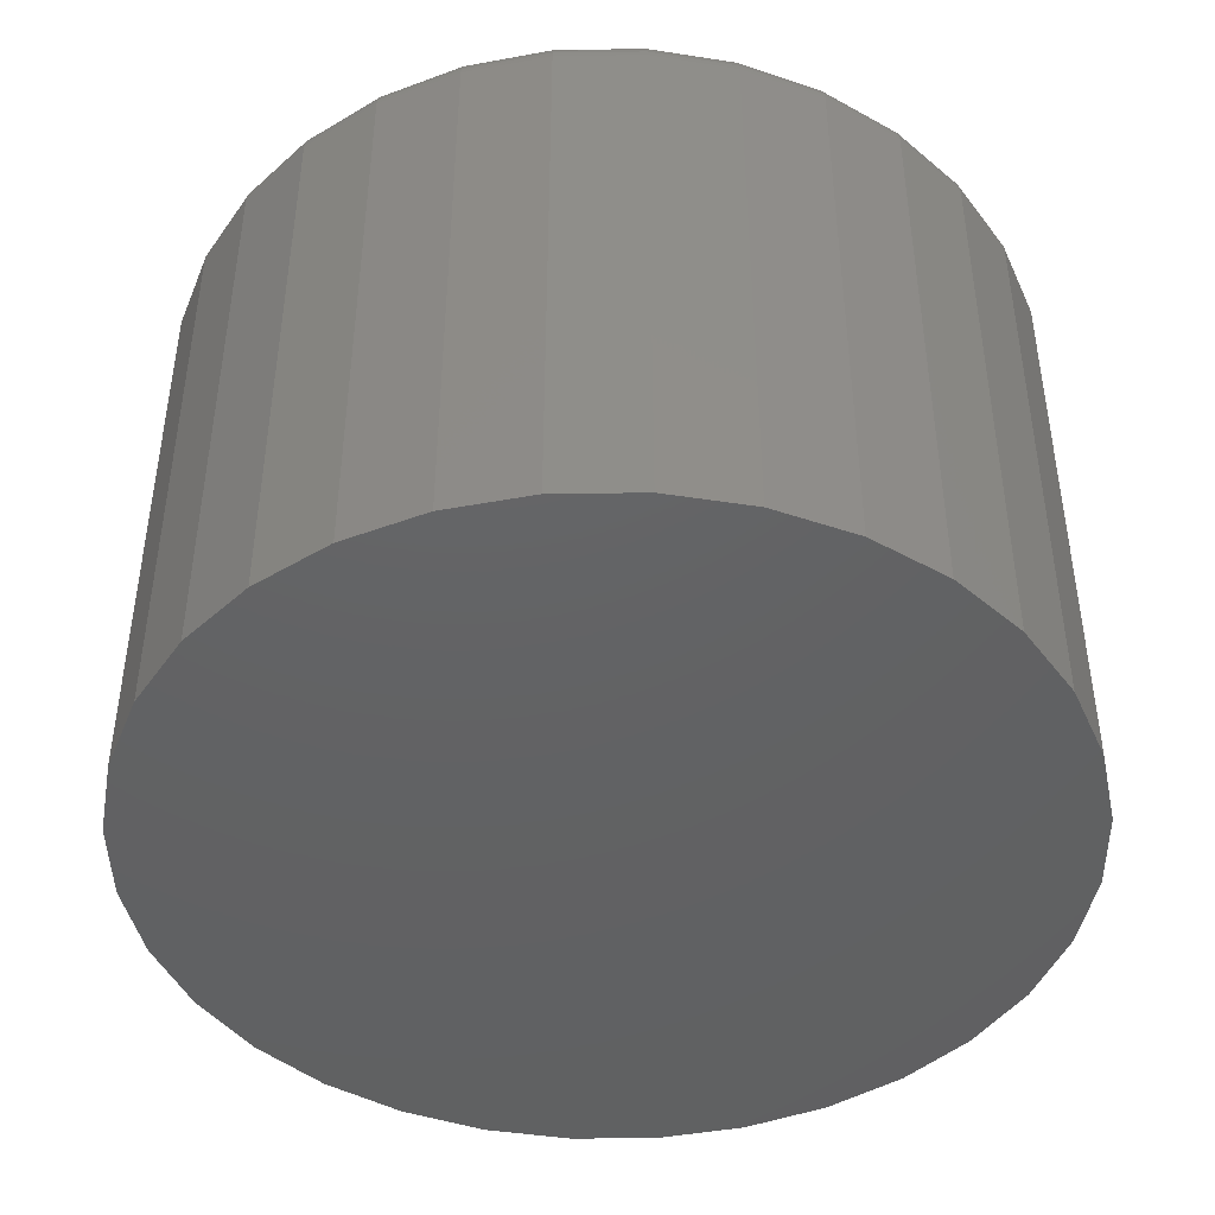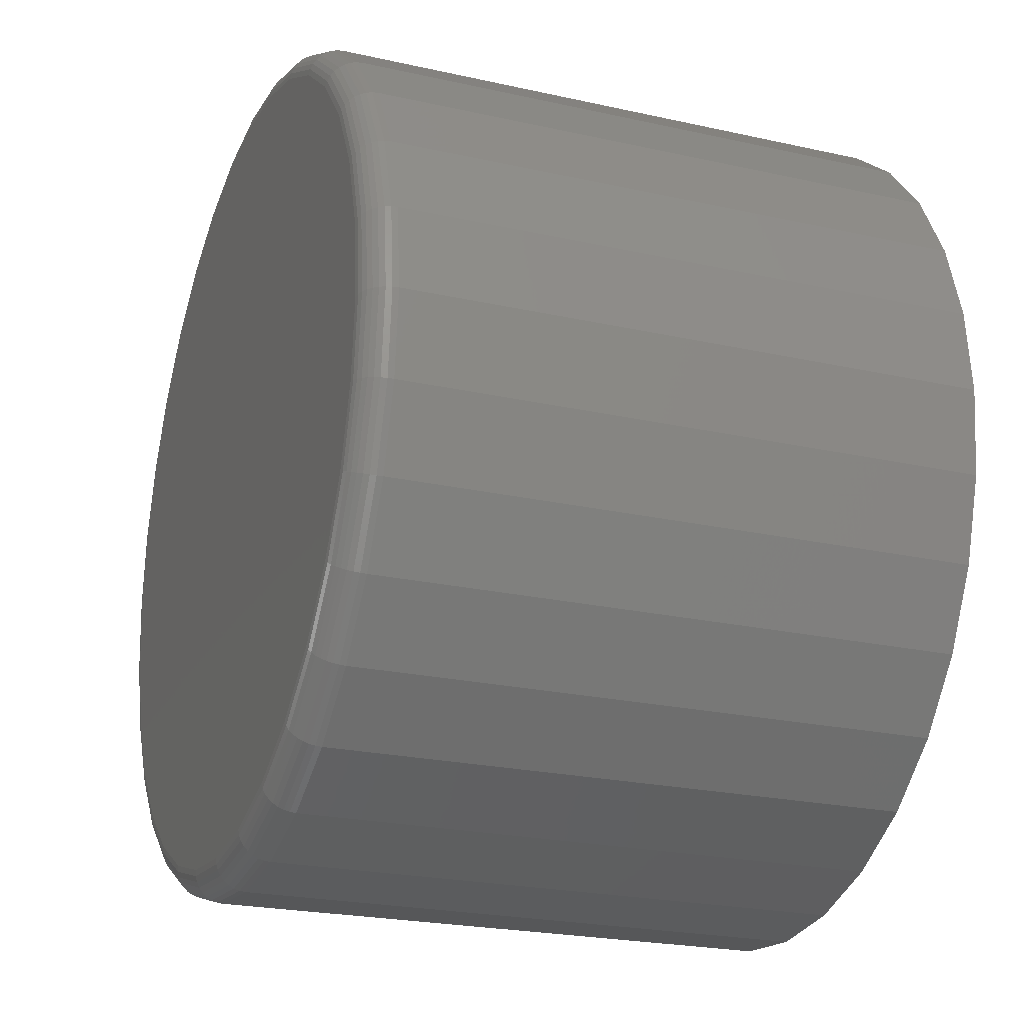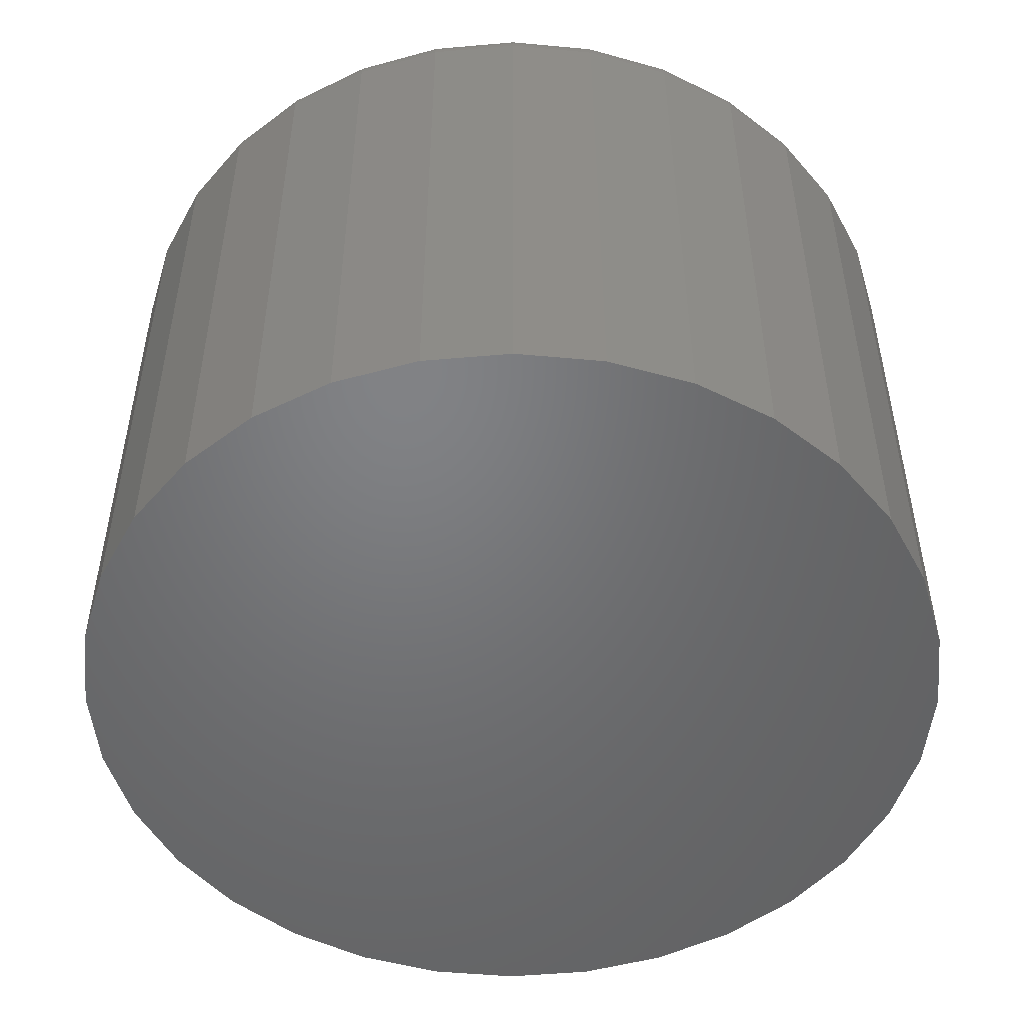
<metadata>
{"format":"stl","ext":"stl","renderer":"f3d","projection":"perspective","resolution":1024,"background":"white","views":[{"elev":-44.4,"azim":62.8,"up":"+Z"},{"elev":-22.9,"azim":69.0,"up":"+Y"},{"elev":-50.5,"azim":-101.4,"up":"+Z"}]}
</metadata>
<code>
# stl→obj: 320 verts, 636 faces
v 0.26 0.09553 0.1562
v 0.3007 0.09553 0.1562
v 0.2803 0.09753 0.1562
v 0.2404 0.08958 0.1562
v 0.3203 0.08958 0.1562
v 0.2223 0.07993 0.1562
v 0.3384 0.07993 0.1562
v 0.3384 -0.09375 0.1562
v 0.2404 -0.1034 0.1562
v 0.3203 -0.1034 0.1562
v 0.26 -0.1093 0.1562
v 0.3007 -0.1093 0.1562
v 0.2803 -0.1113 0.1562
v 0.3542 0.06694 0.1562
v 0.2065 0.06694 0.1562
v 0.3672 0.05112 0.1562
v 0.1935 0.05112 0.1562
v 0.3768 0.03306 0.1562
v 0.1839 0.03306 0.1562
v 0.3828 0.01347 0.1562
v 0.1779 0.01347 0.1562
v 0.3848 -0.006908 0.1562
v 0.1759 -0.006908 0.1562
v 0.3828 -0.02728 0.1562
v 0.1779 -0.02728 0.1562
v 0.3768 -0.04688 0.1562
v 0.1839 -0.04688 0.1562
v 0.3672 -0.06493 0.1562
v 0.1935 -0.06493 0.1562
v 0.3542 -0.08076 0.1562
v 0.2065 -0.08076 0.1562
v 0.2223 -0.09375 0.1562
v 0.3926 -0.006908 0
v 0.3926 -0.006908 0.1484
v 0.3904 -0.02881 0
v 0.3904 -0.02881 0.1484
v 0.3841 -0.04987 0
v 0.3841 -0.04987 0.1484
v 0.3737 -0.06927 0
v 0.3737 -0.06927 0.1484
v 0.3597 -0.08628 0
v 0.3597 -0.08628 0.1484
v 0.3427 -0.1002 0
v 0.3427 -0.1002 0.1484
v 0.3233 -0.1106 0
v 0.3233 -0.1106 0.1484
v 0.3022 -0.117 0
v 0.3022 -0.117 0.1484
v 0.2803 -0.1192 0
v 0.2803 -0.1192 0.1484
v 0.2584 -0.117 0
v 0.2584 -0.117 0.1484
v 0.2374 -0.1106 0
v 0.2374 -0.1106 0.1484
v 0.218 -0.1002 0
v 0.218 -0.1002 0.1484
v 0.201 -0.08628 0
v 0.201 -0.08628 0.1484
v 0.187 -0.06927 0
v 0.187 -0.06927 0.1484
v 0.1766 -0.04987 0
v 0.1766 -0.04987 0.1484
v 0.1702 -0.02881 0
v 0.1702 -0.02881 0.1484
v 0.1681 -0.006908 0
v 0.1681 -0.006908 0.1484
v 0.1702 0.01499 0
v 0.1702 0.01499 0.1484
v 0.1766 0.03605 0
v 0.1766 0.03605 0.1484
v 0.187 0.05546 0
v 0.187 0.05546 0.1484
v 0.201 0.07247 0
v 0.201 0.07247 0.1484
v 0.218 0.08643 0
v 0.218 0.08643 0.1484
v 0.2374 0.0968 0
v 0.2374 0.0968 0.1484
v 0.2584 0.1032 0
v 0.2584 0.1032 0.1484
v 0.2803 0.1053 0
v 0.2803 0.1053 0.1484
v 0.3022 0.1032 0
v 0.3022 0.1032 0.1484
v 0.3233 0.0968 0
v 0.3233 0.0968 0.1484
v 0.3427 0.08643 0
v 0.3427 0.08643 0.1484
v 0.3597 0.07247 0
v 0.3597 0.07247 0.1484
v 0.3737 0.05546 0
v 0.3737 0.05546 0.1484
v 0.3841 0.03605 0
v 0.3841 0.03605 0.1484
v 0.3904 0.01499 0
v 0.3904 0.01499 0.1484
v 0.1744 -0.006908 0.1561
v 0.1764 0.01376 0.1561
v 0.1729 -0.006908 0.1557
v 0.175 0.01405 0.1557
v 0.1716 -0.006908 0.1549
v 0.1737 0.01431 0.1549
v 0.1704 -0.006908 0.154
v 0.1725 0.01455 0.154
v 0.1694 -0.006908 0.1528
v 0.1715 0.01473 0.1528
v 0.1687 -0.006908 0.1514
v 0.1708 0.01488 0.1514
v 0.1682 -0.006908 0.15
v 0.1704 0.01496 0.15
v 0.3843 0.01376 0.1561
v 0.3863 -0.006908 0.1561
v 0.3857 0.01405 0.1557
v 0.3878 -0.006908 0.1557
v 0.387 0.01431 0.1549
v 0.3891 -0.006908 0.1549
v 0.3882 0.01455 0.154
v 0.3903 -0.006908 0.154
v 0.3892 0.01473 0.1528
v 0.3913 -0.006908 0.1528
v 0.3899 0.01488 0.1514
v 0.392 -0.006908 0.1514
v 0.3903 0.01496 0.15
v 0.3924 -0.006908 0.15
v 0.3782 0.03364 0.1561
v 0.3796 0.0342 0.1557
v 0.3808 0.03472 0.1549
v 0.3819 0.03517 0.154
v 0.3828 0.03555 0.1528
v 0.3835 0.03582 0.1514
v 0.3839 0.03599 0.15
v 0.3685 0.05196 0.1561
v 0.3697 0.05278 0.1557
v 0.3708 0.05353 0.1549
v 0.3718 0.05419 0.154
v 0.3726 0.05473 0.1528
v 0.3732 0.05513 0.1514
v 0.3736 0.05537 0.15
v 0.3553 0.06802 0.1561
v 0.3563 0.06906 0.1557
v 0.3573 0.07001 0.1549
v 0.3581 0.07085 0.154
v 0.3588 0.07154 0.1528
v 0.3593 0.07205 0.1514
v 0.3596 0.07236 0.15
v 0.3392 0.0812 0.1561
v 0.34 0.08242 0.1557
v 0.3408 0.08354 0.1549
v 0.3414 0.08452 0.154
v 0.342 0.08533 0.1528
v 0.3424 0.08593 0.1514
v 0.3426 0.0863 0.15
v 0.3209 0.09099 0.1561
v 0.3215 0.09234 0.1557
v 0.322 0.09359 0.1549
v 0.3224 0.09469 0.154
v 0.3228 0.09558 0.1528
v 0.3231 0.09625 0.1514
v 0.3232 0.09666 0.15
v 0.301 0.09702 0.1561
v 0.3013 0.09846 0.1557
v 0.3016 0.09978 0.1549
v 0.3018 0.1009 0.154
v 0.302 0.1019 0.1528
v 0.3021 0.1026 0.1514
v 0.3022 0.103 0.15
v 0.2803 0.09906 0.1561
v 0.2803 0.1005 0.1557
v 0.2803 0.1019 0.1549
v 0.2803 0.1031 0.154
v 0.2803 0.104 0.1528
v 0.2803 0.1048 0.1514
v 0.2803 0.1052 0.15
v 0.2597 0.09702 0.1561
v 0.2594 0.09846 0.1557
v 0.2591 0.09978 0.1549
v 0.2589 0.1009 0.154
v 0.2587 0.1019 0.1528
v 0.2586 0.1026 0.1514
v 0.2585 0.103 0.15
v 0.2398 0.09099 0.1561
v 0.2392 0.09234 0.1557
v 0.2387 0.09359 0.1549
v 0.2383 0.09469 0.154
v 0.2379 0.09558 0.1528
v 0.2376 0.09625 0.1514
v 0.2374 0.09666 0.15
v 0.2215 0.0812 0.1561
v 0.2207 0.08242 0.1557
v 0.2199 0.08354 0.1549
v 0.2193 0.08452 0.154
v 0.2187 0.08533 0.1528
v 0.2183 0.08593 0.1514
v 0.2181 0.0863 0.15
v 0.2054 0.06802 0.1561
v 0.2044 0.06906 0.1557
v 0.2034 0.07001 0.1549
v 0.2026 0.07085 0.154
v 0.2019 0.07154 0.1528
v 0.2014 0.07205 0.1514
v 0.2011 0.07236 0.15
v 0.1922 0.05196 0.1561
v 0.191 0.05278 0.1557
v 0.1899 0.05353 0.1549
v 0.1889 0.05419 0.154
v 0.1881 0.05473 0.1528
v 0.1875 0.05513 0.1514
v 0.1871 0.05537 0.15
v 0.1824 0.03364 0.1561
v 0.1811 0.0342 0.1557
v 0.1798 0.03472 0.1549
v 0.1788 0.03517 0.154
v 0.1779 0.03555 0.1528
v 0.1772 0.03582 0.1514
v 0.1768 0.03599 0.15
v 0.3843 -0.02758 0.1561
v 0.3857 -0.02787 0.1557
v 0.387 -0.02813 0.1549
v 0.3882 -0.02836 0.154
v 0.3892 -0.02855 0.1528
v 0.3899 -0.02869 0.1514
v 0.3903 -0.02878 0.15
v 0.1764 -0.02758 0.1561
v 0.175 -0.02787 0.1557
v 0.1737 -0.02813 0.1549
v 0.1725 -0.02836 0.154
v 0.1715 -0.02855 0.1528
v 0.1708 -0.02869 0.1514
v 0.1704 -0.02878 0.15
v 0.1824 -0.04746 0.1561
v 0.1811 -0.04802 0.1557
v 0.1798 -0.04854 0.1549
v 0.1788 -0.04899 0.154
v 0.1779 -0.04936 0.1528
v 0.1772 -0.04964 0.1514
v 0.1768 -0.04981 0.15
v 0.1922 -0.06578 0.1561
v 0.191 -0.06659 0.1557
v 0.1899 -0.06734 0.1549
v 0.1889 -0.068 0.154
v 0.1881 -0.06854 0.1528
v 0.1875 -0.06894 0.1514
v 0.1871 -0.06919 0.15
v 0.2054 -0.08184 0.1561
v 0.2044 -0.08287 0.1557
v 0.2034 -0.08383 0.1549
v 0.2026 -0.08466 0.154
v 0.2019 -0.08535 0.1528
v 0.2014 -0.08586 0.1514
v 0.2011 -0.08618 0.15
v 0.2215 -0.09501 0.1561
v 0.2207 -0.09623 0.1557
v 0.2199 -0.09736 0.1549
v 0.2193 -0.09834 0.154
v 0.2187 -0.09915 0.1528
v 0.2183 -0.09975 0.1514
v 0.2181 -0.1001 0.15
v 0.2398 -0.1048 0.1561
v 0.2392 -0.1062 0.1557
v 0.2387 -0.1074 0.1549
v 0.2383 -0.1085 0.154
v 0.2379 -0.1094 0.1528
v 0.2376 -0.1101 0.1514
v 0.2374 -0.1105 0.15
v 0.2597 -0.1108 0.1561
v 0.2594 -0.1123 0.1557
v 0.2591 -0.1136 0.1549
v 0.2589 -0.1148 0.154
v 0.2587 -0.1157 0.1528
v 0.2586 -0.1164 0.1514
v 0.2585 -0.1169 0.15
v 0.2803 -0.1129 0.1561
v 0.2803 -0.1143 0.1557
v 0.2803 -0.1157 0.1549
v 0.2803 -0.1169 0.154
v 0.2803 -0.1178 0.1528
v 0.2803 -0.1186 0.1514
v 0.2803 -0.119 0.15
v 0.301 -0.1108 0.1561
v 0.3013 -0.1123 0.1557
v 0.3016 -0.1136 0.1549
v 0.3018 -0.1148 0.154
v 0.302 -0.1157 0.1528
v 0.3021 -0.1164 0.1514
v 0.3022 -0.1169 0.15
v 0.3209 -0.1048 0.1561
v 0.3215 -0.1062 0.1557
v 0.322 -0.1074 0.1549
v 0.3224 -0.1085 0.154
v 0.3228 -0.1094 0.1528
v 0.3231 -0.1101 0.1514
v 0.3232 -0.1105 0.15
v 0.3392 -0.09501 0.1561
v 0.34 -0.09623 0.1557
v 0.3408 -0.09736 0.1549
v 0.3414 -0.09834 0.154
v 0.342 -0.09915 0.1528
v 0.3424 -0.09975 0.1514
v 0.3426 -0.1001 0.15
v 0.3553 -0.08184 0.1561
v 0.3563 -0.08287 0.1557
v 0.3573 -0.08383 0.1549
v 0.3581 -0.08466 0.154
v 0.3588 -0.08535 0.1528
v 0.3593 -0.08586 0.1514
v 0.3596 -0.08618 0.15
v 0.3685 -0.06578 0.1561
v 0.3697 -0.06659 0.1557
v 0.3708 -0.06734 0.1549
v 0.3718 -0.068 0.154
v 0.3726 -0.06854 0.1528
v 0.3732 -0.06894 0.1514
v 0.3736 -0.06919 0.15
v 0.3782 -0.04746 0.1561
v 0.3796 -0.04802 0.1557
v 0.3808 -0.04854 0.1549
v 0.3819 -0.04899 0.154
v 0.3828 -0.04936 0.1528
v 0.3835 -0.04964 0.1514
v 0.3839 -0.04981 0.15
f 1 2 3
f 2 1 4
f 2 4 5
f 5 4 6
f 5 6 7
f 8 9 10
f 10 9 11
f 10 11 12
f 12 11 13
f 7 6 14
f 14 6 15
f 14 15 16
f 16 15 17
f 16 17 18
f 18 17 19
f 18 19 20
f 20 19 21
f 20 21 22
f 22 21 23
f 22 23 24
f 24 23 25
f 24 25 26
f 26 25 27
f 26 27 28
f 28 27 29
f 28 29 30
f 30 29 31
f 30 31 8
f 8 31 32
f 8 32 9
f 33 34 35
f 35 34 36
f 35 36 37
f 37 36 38
f 37 38 39
f 39 38 40
f 39 40 41
f 41 40 42
f 41 42 43
f 43 42 44
f 43 44 45
f 45 44 46
f 45 46 47
f 47 46 48
f 47 48 49
f 49 48 50
f 49 50 51
f 51 50 52
f 51 52 53
f 53 52 54
f 53 54 55
f 55 54 56
f 55 56 57
f 57 56 58
f 57 58 59
f 59 58 60
f 59 60 61
f 61 60 62
f 61 62 63
f 63 62 64
f 63 64 65
f 65 64 66
f 65 66 67
f 67 66 68
f 67 68 69
f 69 68 70
f 69 70 71
f 71 70 72
f 71 72 73
f 73 72 74
f 73 74 75
f 75 74 76
f 75 76 77
f 77 76 78
f 77 78 79
f 79 78 80
f 79 80 81
f 81 80 82
f 81 82 83
f 83 82 84
f 83 84 85
f 85 84 86
f 85 86 87
f 87 86 88
f 87 88 89
f 89 88 90
f 89 90 91
f 91 90 92
f 91 92 93
f 93 92 94
f 93 94 95
f 95 94 96
f 95 96 33
f 33 96 34
f 23 21 97
f 97 21 98
f 97 98 99
f 99 98 100
f 99 100 101
f 101 100 102
f 101 102 103
f 103 102 104
f 103 104 105
f 105 104 106
f 105 106 107
f 107 106 108
f 107 108 109
f 109 108 110
f 109 110 66
f 66 110 68
f 20 22 111
f 111 22 112
f 111 112 113
f 113 112 114
f 113 114 115
f 115 114 116
f 115 116 117
f 117 116 118
f 117 118 119
f 119 118 120
f 119 120 121
f 121 120 122
f 121 122 123
f 123 122 124
f 123 124 96
f 96 124 34
f 18 20 125
f 125 20 111
f 125 111 126
f 126 111 113
f 126 113 127
f 127 113 115
f 127 115 128
f 128 115 117
f 128 117 129
f 129 117 119
f 129 119 130
f 130 119 121
f 130 121 131
f 131 121 123
f 131 123 94
f 94 123 96
f 16 18 132
f 132 18 125
f 132 125 133
f 133 125 126
f 133 126 134
f 134 126 127
f 134 127 135
f 135 127 128
f 135 128 136
f 136 128 129
f 136 129 137
f 137 129 130
f 137 130 138
f 138 130 131
f 138 131 92
f 92 131 94
f 14 16 139
f 139 16 132
f 139 132 140
f 140 132 133
f 140 133 141
f 141 133 134
f 141 134 142
f 142 134 135
f 142 135 143
f 143 135 136
f 143 136 144
f 144 136 137
f 144 137 145
f 145 137 138
f 145 138 90
f 90 138 92
f 7 14 146
f 146 14 139
f 146 139 147
f 147 139 140
f 147 140 148
f 148 140 141
f 148 141 149
f 149 141 142
f 149 142 150
f 150 142 143
f 150 143 151
f 151 143 144
f 151 144 152
f 152 144 145
f 152 145 88
f 88 145 90
f 5 7 153
f 153 7 146
f 153 146 154
f 154 146 147
f 154 147 155
f 155 147 148
f 155 148 156
f 156 148 149
f 156 149 157
f 157 149 150
f 157 150 158
f 158 150 151
f 158 151 159
f 159 151 152
f 159 152 86
f 86 152 88
f 2 5 160
f 160 5 153
f 160 153 161
f 161 153 154
f 161 154 162
f 162 154 155
f 162 155 163
f 163 155 156
f 163 156 164
f 164 156 157
f 164 157 165
f 165 157 158
f 165 158 166
f 166 158 159
f 166 159 84
f 84 159 86
f 3 2 167
f 167 2 160
f 167 160 168
f 168 160 161
f 168 161 169
f 169 161 162
f 169 162 170
f 170 162 163
f 170 163 171
f 171 163 164
f 171 164 172
f 172 164 165
f 172 165 173
f 173 165 166
f 173 166 82
f 82 166 84
f 1 3 174
f 174 3 167
f 174 167 175
f 175 167 168
f 175 168 176
f 176 168 169
f 176 169 177
f 177 169 170
f 177 170 178
f 178 170 171
f 178 171 179
f 179 171 172
f 179 172 180
f 180 172 173
f 180 173 80
f 80 173 82
f 4 1 181
f 181 1 174
f 181 174 182
f 182 174 175
f 182 175 183
f 183 175 176
f 183 176 184
f 184 176 177
f 184 177 185
f 185 177 178
f 185 178 186
f 186 178 179
f 186 179 187
f 187 179 180
f 187 180 78
f 78 180 80
f 6 4 188
f 188 4 181
f 188 181 189
f 189 181 182
f 189 182 190
f 190 182 183
f 190 183 191
f 191 183 184
f 191 184 192
f 192 184 185
f 192 185 193
f 193 185 186
f 193 186 194
f 194 186 187
f 194 187 76
f 76 187 78
f 15 6 195
f 195 6 188
f 195 188 196
f 196 188 189
f 196 189 197
f 197 189 190
f 197 190 198
f 198 190 191
f 198 191 199
f 199 191 192
f 199 192 200
f 200 192 193
f 200 193 201
f 201 193 194
f 201 194 74
f 74 194 76
f 17 15 202
f 202 15 195
f 202 195 203
f 203 195 196
f 203 196 204
f 204 196 197
f 204 197 205
f 205 197 198
f 205 198 206
f 206 198 199
f 206 199 207
f 207 199 200
f 207 200 208
f 208 200 201
f 208 201 72
f 72 201 74
f 19 17 209
f 209 17 202
f 209 202 210
f 210 202 203
f 210 203 211
f 211 203 204
f 211 204 212
f 212 204 205
f 212 205 213
f 213 205 206
f 213 206 214
f 214 206 207
f 214 207 215
f 215 207 208
f 215 208 70
f 70 208 72
f 21 19 98
f 98 19 209
f 98 209 100
f 100 209 210
f 100 210 102
f 102 210 211
f 102 211 104
f 104 211 212
f 104 212 106
f 106 212 213
f 106 213 108
f 108 213 214
f 108 214 110
f 110 214 215
f 110 215 68
f 68 215 70
f 22 24 112
f 112 24 216
f 112 216 114
f 114 216 217
f 114 217 116
f 116 217 218
f 116 218 118
f 118 218 219
f 118 219 120
f 120 219 220
f 120 220 122
f 122 220 221
f 122 221 124
f 124 221 222
f 124 222 34
f 34 222 36
f 25 23 223
f 223 23 97
f 223 97 224
f 224 97 99
f 224 99 225
f 225 99 101
f 225 101 226
f 226 101 103
f 226 103 227
f 227 103 105
f 227 105 228
f 228 105 107
f 228 107 229
f 229 107 109
f 229 109 64
f 64 109 66
f 27 25 230
f 230 25 223
f 230 223 231
f 231 223 224
f 231 224 232
f 232 224 225
f 232 225 233
f 233 225 226
f 233 226 234
f 234 226 227
f 234 227 235
f 235 227 228
f 235 228 236
f 236 228 229
f 236 229 62
f 62 229 64
f 29 27 237
f 237 27 230
f 237 230 238
f 238 230 231
f 238 231 239
f 239 231 232
f 239 232 240
f 240 232 233
f 240 233 241
f 241 233 234
f 241 234 242
f 242 234 235
f 242 235 243
f 243 235 236
f 243 236 60
f 60 236 62
f 31 29 244
f 244 29 237
f 244 237 245
f 245 237 238
f 245 238 246
f 246 238 239
f 246 239 247
f 247 239 240
f 247 240 248
f 248 240 241
f 248 241 249
f 249 241 242
f 249 242 250
f 250 242 243
f 250 243 58
f 58 243 60
f 32 31 251
f 251 31 244
f 251 244 252
f 252 244 245
f 252 245 253
f 253 245 246
f 253 246 254
f 254 246 247
f 254 247 255
f 255 247 248
f 255 248 256
f 256 248 249
f 256 249 257
f 257 249 250
f 257 250 56
f 56 250 58
f 9 32 258
f 258 32 251
f 258 251 259
f 259 251 252
f 259 252 260
f 260 252 253
f 260 253 261
f 261 253 254
f 261 254 262
f 262 254 255
f 262 255 263
f 263 255 256
f 263 256 264
f 264 256 257
f 264 257 54
f 54 257 56
f 11 9 265
f 265 9 258
f 265 258 266
f 266 258 259
f 266 259 267
f 267 259 260
f 267 260 268
f 268 260 261
f 268 261 269
f 269 261 262
f 269 262 270
f 270 262 263
f 270 263 271
f 271 263 264
f 271 264 52
f 52 264 54
f 13 11 272
f 272 11 265
f 272 265 273
f 273 265 266
f 273 266 274
f 274 266 267
f 274 267 275
f 275 267 268
f 275 268 276
f 276 268 269
f 276 269 277
f 277 269 270
f 277 270 278
f 278 270 271
f 278 271 50
f 50 271 52
f 12 13 279
f 279 13 272
f 279 272 280
f 280 272 273
f 280 273 281
f 281 273 274
f 281 274 282
f 282 274 275
f 282 275 283
f 283 275 276
f 283 276 284
f 284 276 277
f 284 277 285
f 285 277 278
f 285 278 48
f 48 278 50
f 10 12 286
f 286 12 279
f 286 279 287
f 287 279 280
f 287 280 288
f 288 280 281
f 288 281 289
f 289 281 282
f 289 282 290
f 290 282 283
f 290 283 291
f 291 283 284
f 291 284 292
f 292 284 285
f 292 285 46
f 46 285 48
f 8 10 293
f 293 10 286
f 293 286 294
f 294 286 287
f 294 287 295
f 295 287 288
f 295 288 296
f 296 288 289
f 296 289 297
f 297 289 290
f 297 290 298
f 298 290 291
f 298 291 299
f 299 291 292
f 299 292 44
f 44 292 46
f 30 8 300
f 300 8 293
f 300 293 301
f 301 293 294
f 301 294 302
f 302 294 295
f 302 295 303
f 303 295 296
f 303 296 304
f 304 296 297
f 304 297 305
f 305 297 298
f 305 298 306
f 306 298 299
f 306 299 42
f 42 299 44
f 28 30 307
f 307 30 300
f 307 300 308
f 308 300 301
f 308 301 309
f 309 301 302
f 309 302 310
f 310 302 303
f 310 303 311
f 311 303 304
f 311 304 312
f 312 304 305
f 312 305 313
f 313 305 306
f 313 306 40
f 40 306 42
f 26 28 314
f 314 28 307
f 314 307 315
f 315 307 308
f 315 308 316
f 316 308 309
f 316 309 317
f 317 309 310
f 317 310 318
f 318 310 311
f 318 311 319
f 319 311 312
f 319 312 320
f 320 312 313
f 320 313 38
f 38 313 40
f 24 26 216
f 216 26 314
f 216 314 217
f 217 314 315
f 217 315 218
f 218 315 316
f 218 316 219
f 219 316 317
f 219 317 220
f 220 317 318
f 220 318 221
f 221 318 319
f 221 319 222
f 222 319 320
f 222 320 36
f 36 320 38
f 81 83 79
f 77 79 83
f 85 77 83
f 75 77 85
f 87 75 85
f 45 53 43
f 51 53 45
f 47 51 45
f 49 51 47
f 53 55 43
f 43 55 57
f 43 57 41
f 41 57 59
f 41 59 39
f 39 59 61
f 39 61 37
f 37 61 63
f 37 63 35
f 35 63 65
f 35 65 33
f 33 65 67
f 33 67 95
f 95 67 69
f 95 69 93
f 93 69 71
f 93 71 91
f 91 71 73
f 91 73 89
f 89 73 75
f 89 75 87

</code>
